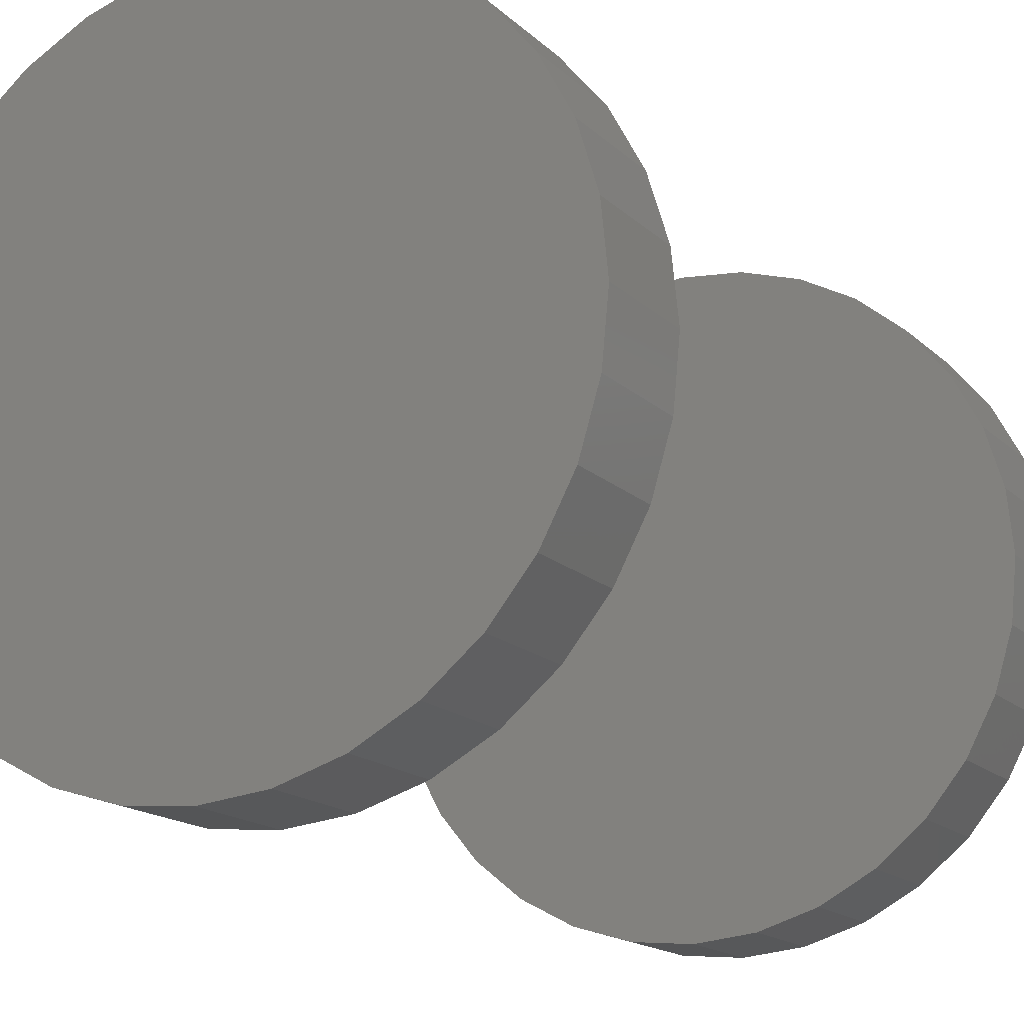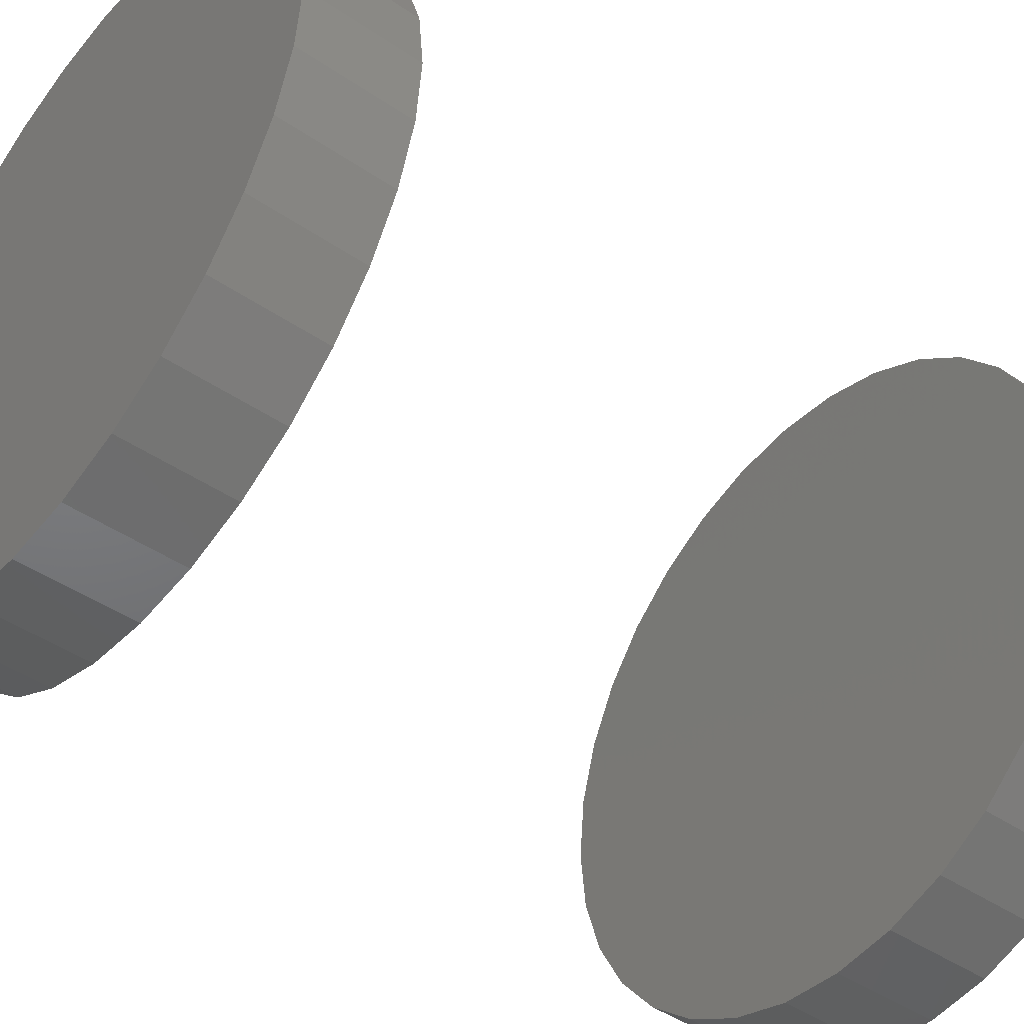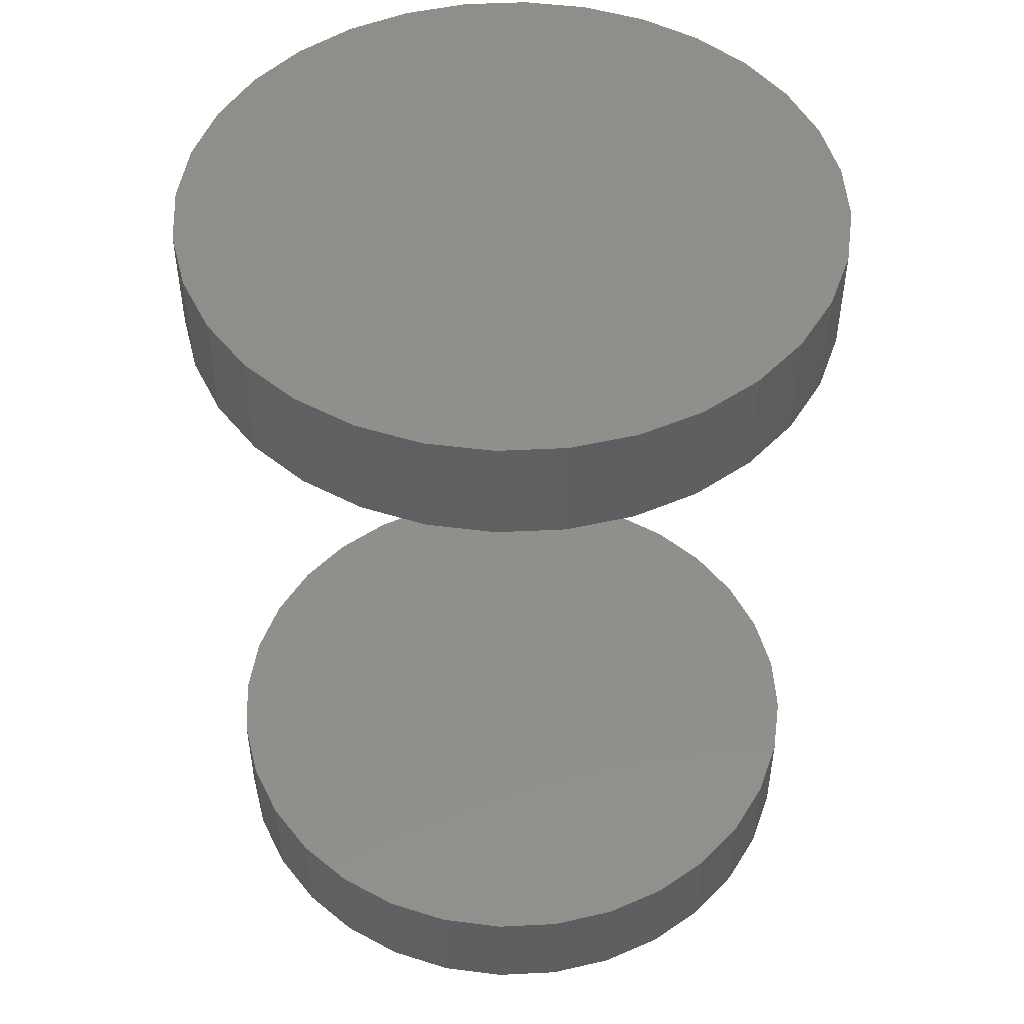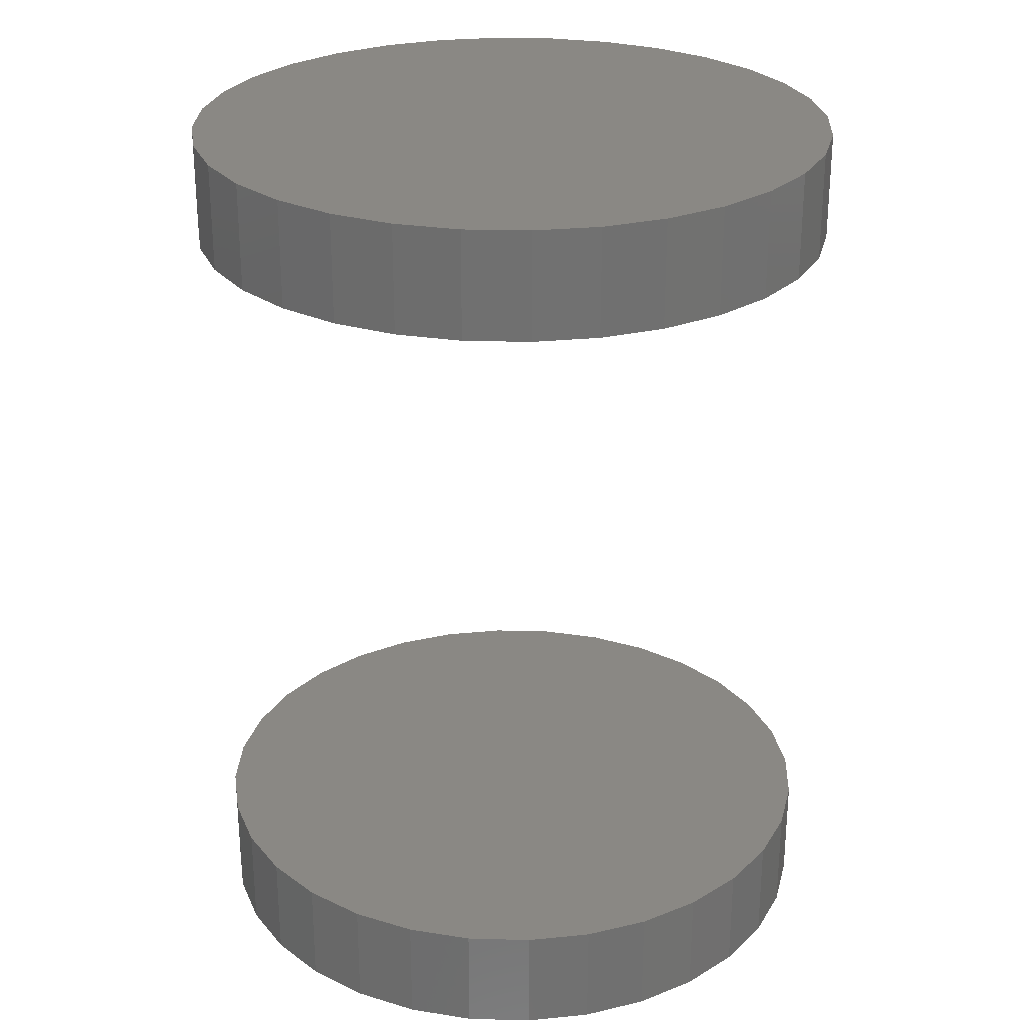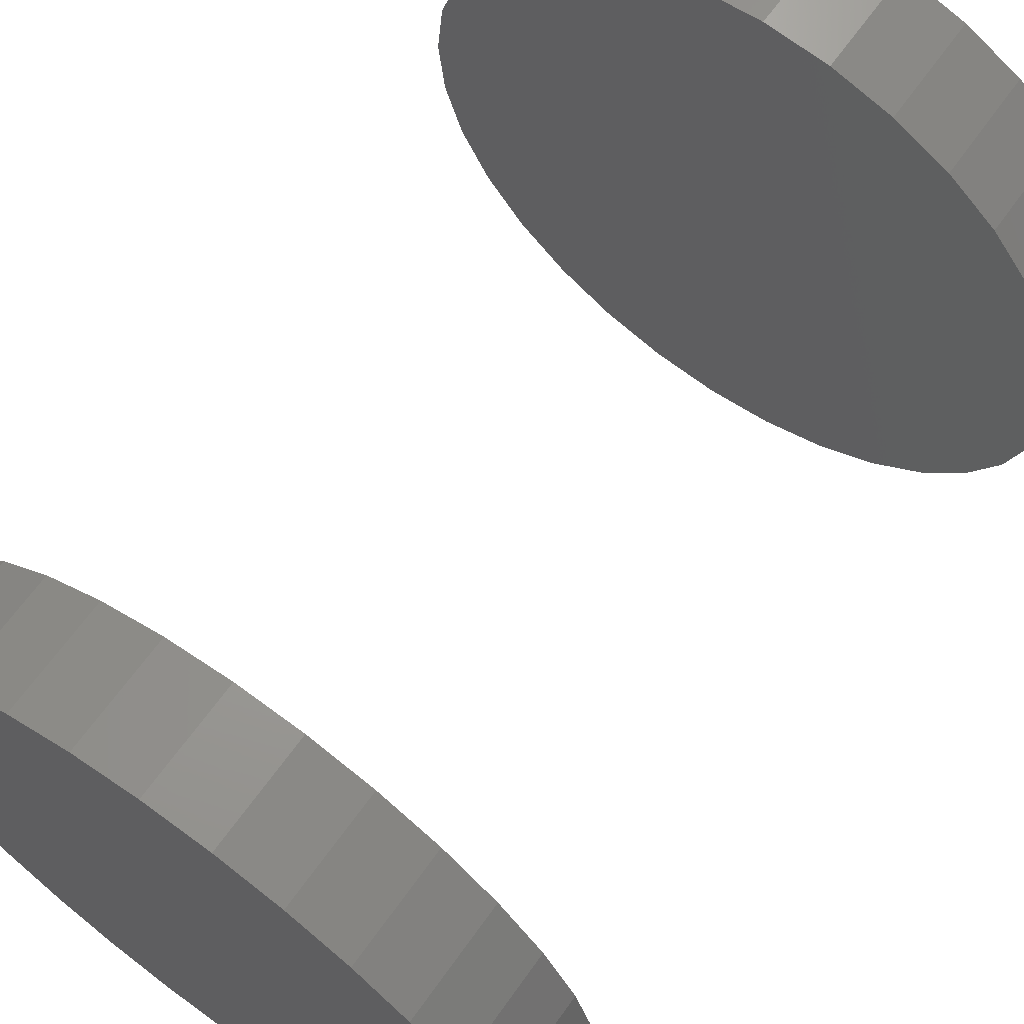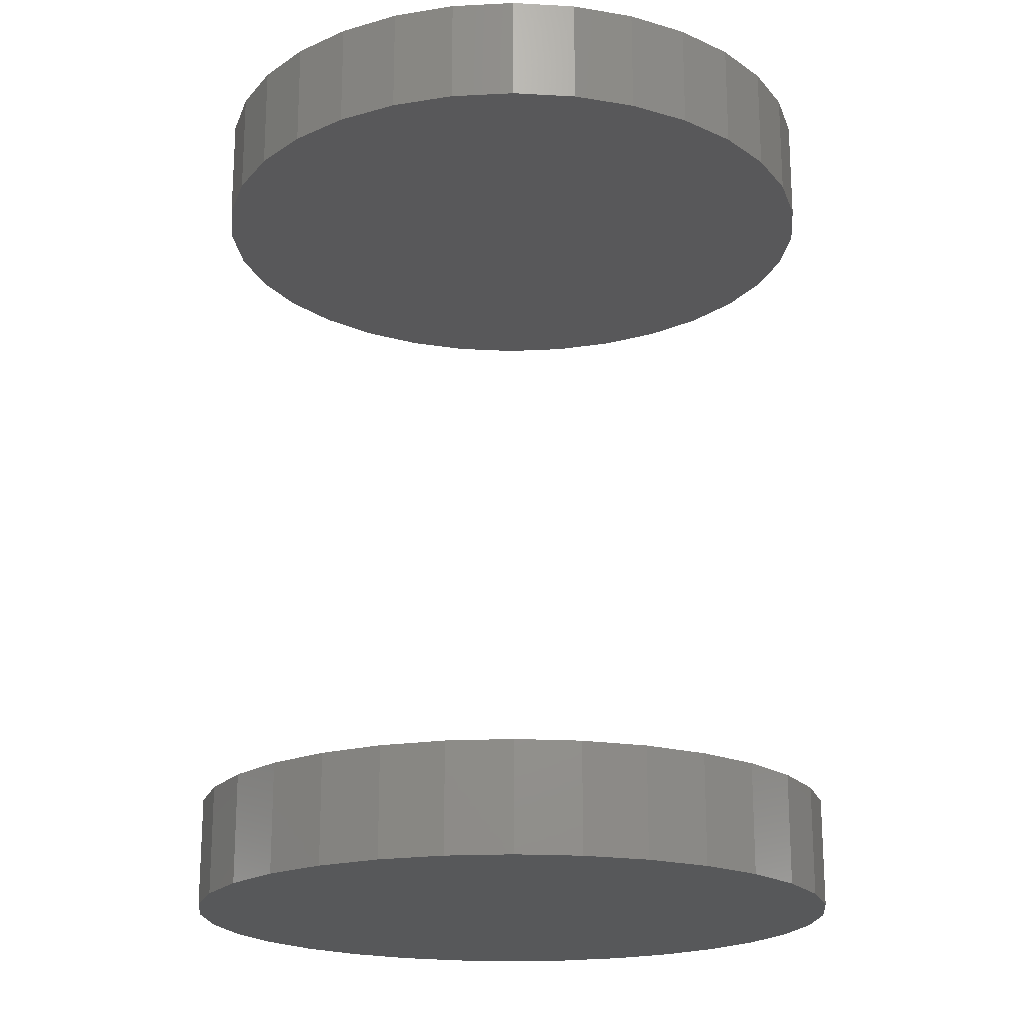
<metadata>
{"format":"stl","ext":"stl","renderer":"f3d","projection":"perspective","resolution":1024,"background":"white","views":[{"elev":-16.3,"azim":29.3,"up":"+Z"},{"elev":-45.2,"azim":51.8,"up":"+Z"},{"elev":48.5,"azim":92.5,"up":"+Y"},{"elev":27.0,"azim":53.1,"up":"+Y"},{"elev":66.0,"azim":35.5,"up":"+Z"},{"elev":-19.8,"azim":-124.0,"up":"+Y"}]}
</metadata>
<code>
# stl→obj: 128 verts, 248 faces
v -0.2812 -0.6719 3.48e-17
v -0.2812 -0.7656 3.48e-17
v -0.2758 -0.6719 0.05545
v -0.2758 -0.7656 0.05545
v -0.2596 -0.6719 0.1088
v -0.2596 -0.7656 0.1088
v -0.2334 -0.6719 0.1579
v -0.2334 -0.7656 0.1579
v -0.198 -0.6719 0.201
v -0.198 -0.7656 0.201
v -0.1549 -0.6719 0.2363
v -0.1549 -0.7656 0.2363
v -0.1058 -0.6719 0.2626
v -0.1058 -0.7656 0.2626
v -0.05249 -0.6719 0.2787
v -0.05249 -0.7656 0.2787
v 0.002961 -0.6719 0.2842
v 0.002961 -0.7656 0.2842
v 0.05841 -0.6719 0.2787
v 0.05841 -0.7656 0.2787
v 0.1117 -0.6719 0.2626
v 0.1117 -0.7656 0.2626
v 0.1609 -0.6719 0.2363
v 0.1609 -0.7656 0.2363
v 0.2039 -0.6719 0.201
v 0.2039 -0.7656 0.201
v 0.2393 -0.6719 0.1579
v 0.2393 -0.7656 0.1579
v 0.2655 -0.6719 0.1088
v 0.2655 -0.7656 0.1088
v 0.2817 -0.6719 0.05545
v 0.2817 -0.7656 0.05545
v 0.2872 -0.6719 -1.044e-16
v 0.2872 -0.7656 -3.481e-17
v -0.2812 0.01562 3.48e-17
v -0.2812 -0.07812 3.48e-17
v -0.2758 0.01562 0.05545
v -0.2758 -0.07812 0.05545
v -0.2596 0.01562 0.1088
v -0.2596 -0.07812 0.1088
v -0.2334 0.01562 0.1579
v -0.2334 -0.07812 0.1579
v -0.198 0.01562 0.201
v -0.198 -0.07812 0.201
v -0.1549 0.01562 0.2363
v -0.1549 -0.07812 0.2363
v -0.1058 0.01562 0.2626
v -0.1058 -0.07812 0.2626
v -0.05249 0.01562 0.2787
v -0.05249 -0.07812 0.2787
v 0.002961 0.01562 0.2842
v 0.002961 -0.07812 0.2842
v 0.05841 0.01562 0.2787
v 0.05841 -0.07812 0.2787
v 0.1117 0.01562 0.2626
v 0.1117 -0.07812 0.2626
v 0.1609 0.01562 0.2363
v 0.1609 -0.07812 0.2363
v 0.2039 0.01562 0.201
v 0.2039 -0.07812 0.201
v 0.2393 0.01562 0.1579
v 0.2393 -0.07812 0.1579
v 0.2655 0.01562 0.1088
v 0.2655 -0.07812 0.1088
v 0.2817 0.01562 0.05545
v 0.2817 -0.07812 0.05545
v 0.2872 0.01562 -1.044e-16
v 0.2872 -0.07812 -3.481e-17
v 0.2817 -0.6719 -0.05545
v 0.2817 -0.7656 -0.05545
v 0.2655 -0.6719 -0.1088
v 0.2655 -0.7656 -0.1088
v 0.2393 -0.6719 -0.1579
v 0.2393 -0.7656 -0.1579
v 0.2039 -0.6719 -0.201
v 0.2039 -0.7656 -0.201
v 0.1609 -0.6719 -0.2363
v 0.1609 -0.7656 -0.2363
v 0.1117 -0.6719 -0.2626
v 0.1117 -0.7656 -0.2626
v 0.05841 -0.6719 -0.2787
v 0.05841 -0.7656 -0.2787
v 0.002961 -0.6719 -0.2842
v 0.002961 -0.7656 -0.2842
v -0.05249 -0.6719 -0.2787
v -0.05249 -0.7656 -0.2787
v -0.1058 -0.6719 -0.2626
v -0.1058 -0.7656 -0.2626
v -0.1549 -0.6719 -0.2363
v -0.1549 -0.7656 -0.2363
v -0.198 -0.6719 -0.201
v -0.198 -0.7656 -0.201
v -0.2334 -0.6719 -0.1579
v -0.2334 -0.7656 -0.1579
v -0.2596 -0.6719 -0.1088
v -0.2596 -0.7656 -0.1088
v -0.2758 -0.6719 -0.05545
v -0.2758 -0.7656 -0.05545
v 0.2817 0.01562 -0.05545
v 0.2817 -0.07812 -0.05545
v 0.2655 0.01562 -0.1088
v 0.2655 -0.07812 -0.1088
v 0.2393 0.01562 -0.1579
v 0.2393 -0.07812 -0.1579
v 0.2039 0.01562 -0.201
v 0.2039 -0.07812 -0.201
v 0.1609 0.01562 -0.2363
v 0.1609 -0.07812 -0.2363
v 0.1117 0.01562 -0.2626
v 0.1117 -0.07812 -0.2626
v 0.05841 0.01562 -0.2787
v 0.05841 -0.07812 -0.2787
v 0.002961 0.01562 -0.2842
v 0.002961 -0.07812 -0.2842
v -0.05249 0.01562 -0.2787
v -0.05249 -0.07812 -0.2787
v -0.1058 0.01562 -0.2626
v -0.1058 -0.07812 -0.2626
v -0.1549 0.01562 -0.2363
v -0.1549 -0.07812 -0.2363
v -0.198 0.01562 -0.201
v -0.198 -0.07812 -0.201
v -0.2334 0.01562 -0.1579
v -0.2334 -0.07812 -0.1579
v -0.2596 0.01562 -0.1088
v -0.2596 -0.07812 -0.1088
v -0.2758 0.01562 -0.05545
v -0.2758 -0.07812 -0.05545
f 1 2 3
f 3 2 4
f 3 4 5
f 5 4 6
f 5 6 7
f 7 6 8
f 7 8 9
f 9 8 10
f 9 10 11
f 11 10 12
f 11 12 13
f 13 12 14
f 13 14 15
f 15 14 16
f 15 16 17
f 17 16 18
f 17 18 19
f 19 18 20
f 19 20 21
f 21 20 22
f 21 22 23
f 23 22 24
f 23 24 25
f 25 24 26
f 25 26 27
f 27 26 28
f 27 28 29
f 29 28 30
f 29 30 31
f 31 30 32
f 31 32 33
f 33 32 34
f 35 36 37
f 37 36 38
f 37 38 39
f 39 38 40
f 39 40 41
f 41 40 42
f 41 42 43
f 43 42 44
f 43 44 45
f 45 44 46
f 45 46 47
f 47 46 48
f 47 48 49
f 49 48 50
f 49 50 51
f 51 50 52
f 51 52 53
f 53 52 54
f 53 54 55
f 55 54 56
f 55 56 57
f 57 56 58
f 57 58 59
f 59 58 60
f 59 60 61
f 61 60 62
f 61 62 63
f 63 62 64
f 63 64 65
f 65 64 66
f 65 66 67
f 67 66 68
f 33 34 69
f 69 34 70
f 69 70 71
f 71 70 72
f 71 72 73
f 73 72 74
f 73 74 75
f 75 74 76
f 75 76 77
f 77 76 78
f 77 78 79
f 79 78 80
f 79 80 81
f 81 80 82
f 81 82 83
f 83 82 84
f 83 84 85
f 85 84 86
f 85 86 87
f 87 86 88
f 87 88 89
f 89 88 90
f 89 90 91
f 91 90 92
f 91 92 93
f 93 92 94
f 93 94 95
f 95 94 96
f 95 96 97
f 97 96 98
f 97 98 1
f 1 98 2
f 67 68 99
f 99 68 100
f 99 100 101
f 101 100 102
f 101 102 103
f 103 102 104
f 103 104 105
f 105 104 106
f 105 106 107
f 107 106 108
f 107 108 109
f 109 108 110
f 109 110 111
f 111 110 112
f 111 112 113
f 113 112 114
f 113 114 115
f 115 114 116
f 115 116 117
f 117 116 118
f 117 118 119
f 119 118 120
f 119 120 121
f 121 120 122
f 121 122 123
f 123 122 124
f 123 124 125
f 125 124 126
f 125 126 127
f 127 126 128
f 127 128 35
f 35 128 36
f 50 54 52
f 54 50 56
f 56 50 48
f 56 48 58
f 58 48 46
f 58 46 60
f 60 46 44
f 60 44 62
f 62 44 42
f 62 42 64
f 64 42 40
f 64 40 66
f 66 40 38
f 66 38 68
f 68 38 36
f 68 36 100
f 100 36 128
f 100 128 102
f 102 128 126
f 102 126 104
f 104 126 124
f 104 124 106
f 106 124 122
f 106 122 108
f 108 122 120
f 108 120 110
f 110 120 118
f 110 118 112
f 112 118 116
f 112 116 114
f 17 19 15
f 83 85 81
f 81 85 87
f 81 87 79
f 79 87 89
f 79 89 77
f 77 89 91
f 77 91 75
f 75 91 93
f 75 93 73
f 73 93 95
f 73 95 71
f 71 95 97
f 71 97 69
f 69 97 1
f 69 1 33
f 33 1 3
f 33 3 31
f 31 3 5
f 31 5 29
f 29 5 7
f 29 7 27
f 27 7 9
f 27 9 25
f 25 9 11
f 25 11 23
f 23 11 13
f 23 13 21
f 21 13 15
f 21 15 19
f 51 53 49
f 113 115 111
f 111 115 117
f 111 117 109
f 109 117 119
f 109 119 107
f 107 119 121
f 107 121 105
f 105 121 123
f 105 123 103
f 103 123 125
f 103 125 101
f 101 125 127
f 101 127 99
f 99 127 35
f 99 35 67
f 67 35 37
f 67 37 65
f 65 37 39
f 65 39 63
f 63 39 41
f 63 41 61
f 61 41 43
f 61 43 59
f 59 43 45
f 59 45 57
f 57 45 47
f 57 47 55
f 55 47 49
f 55 49 53
f 16 20 18
f 20 16 22
f 22 16 14
f 22 14 24
f 24 14 12
f 24 12 26
f 26 12 10
f 26 10 28
f 28 10 8
f 28 8 30
f 30 8 6
f 30 6 32
f 32 6 4
f 32 4 34
f 34 4 2
f 34 2 70
f 70 2 98
f 70 98 72
f 72 98 96
f 72 96 74
f 74 96 94
f 74 94 76
f 76 94 92
f 76 92 78
f 78 92 90
f 78 90 80
f 80 90 88
f 80 88 82
f 82 88 86
f 82 86 84

</code>
